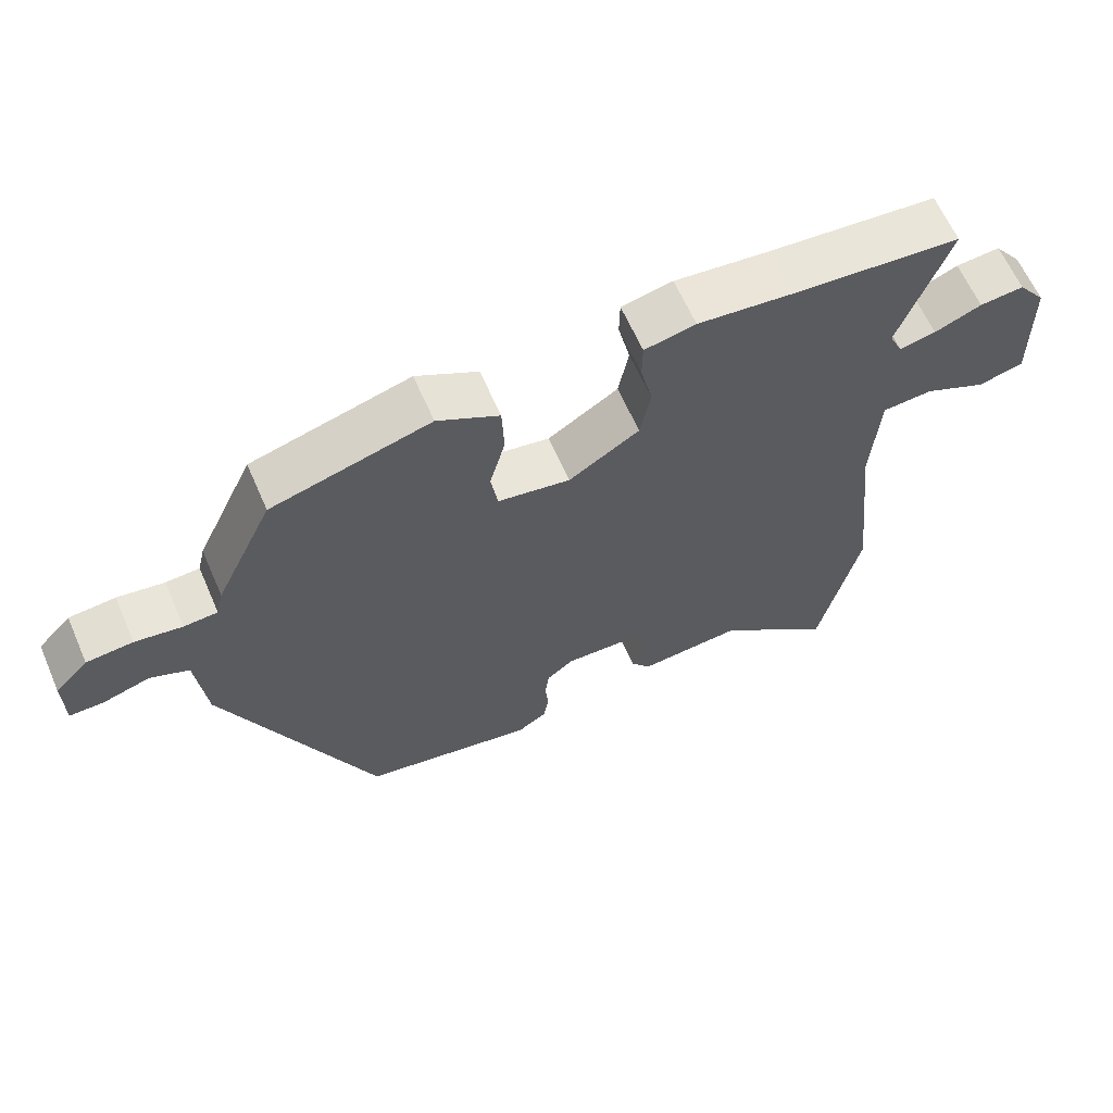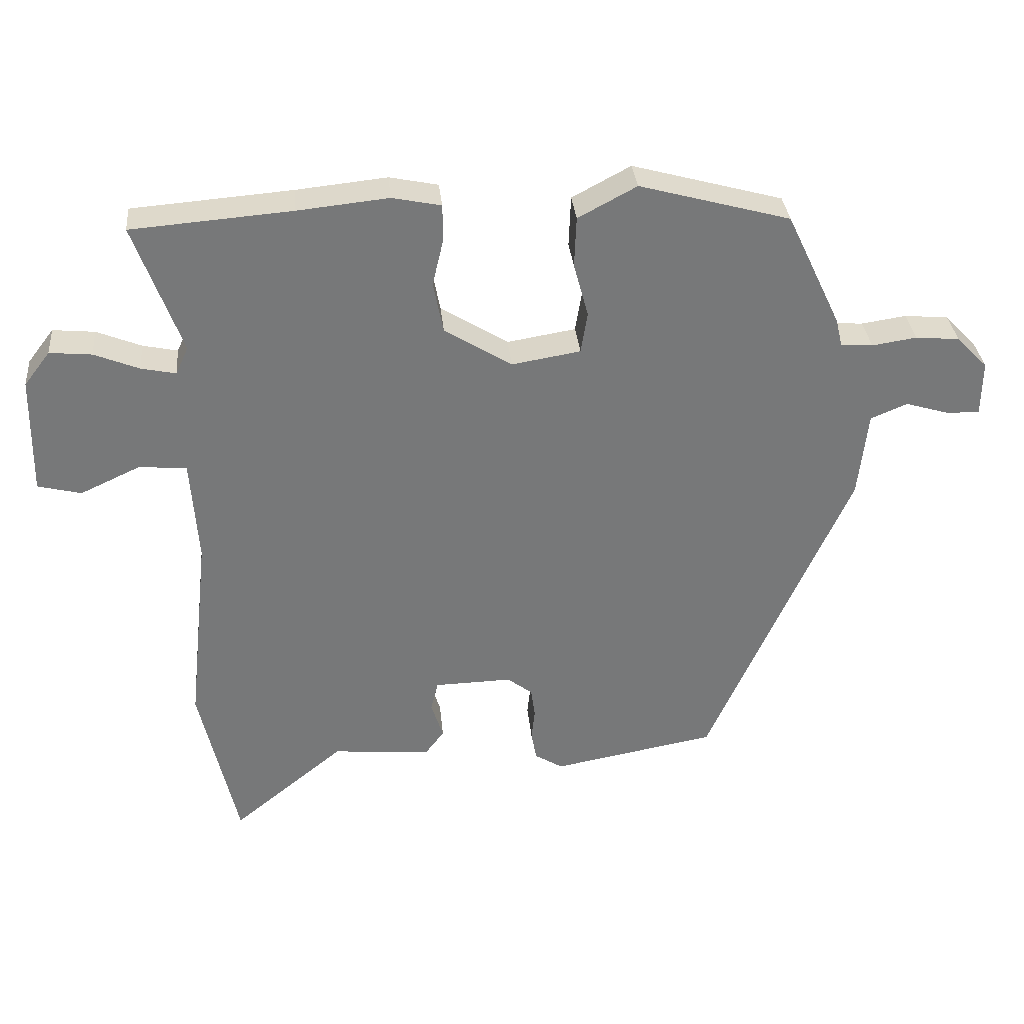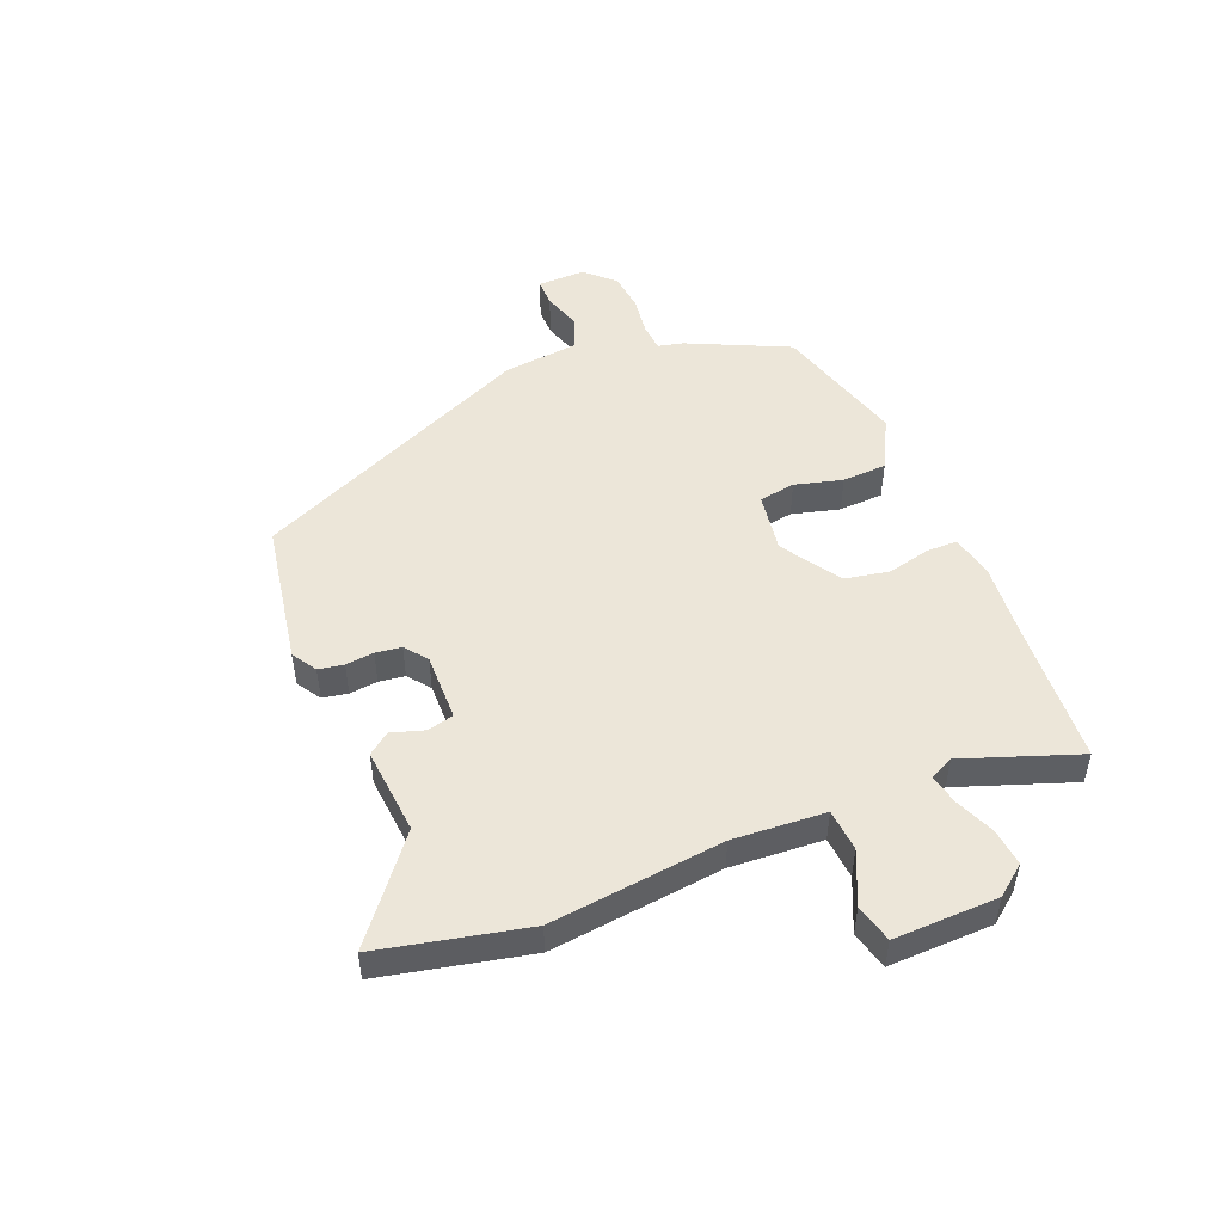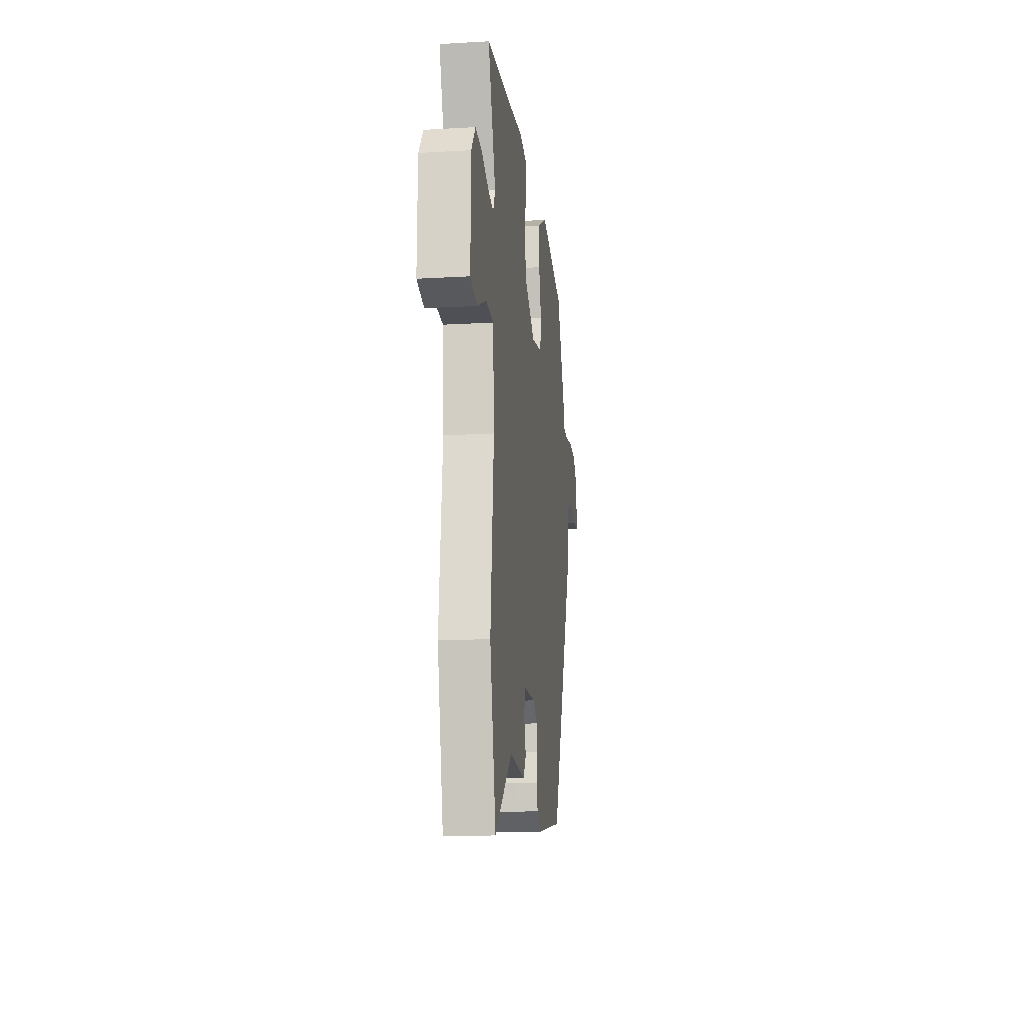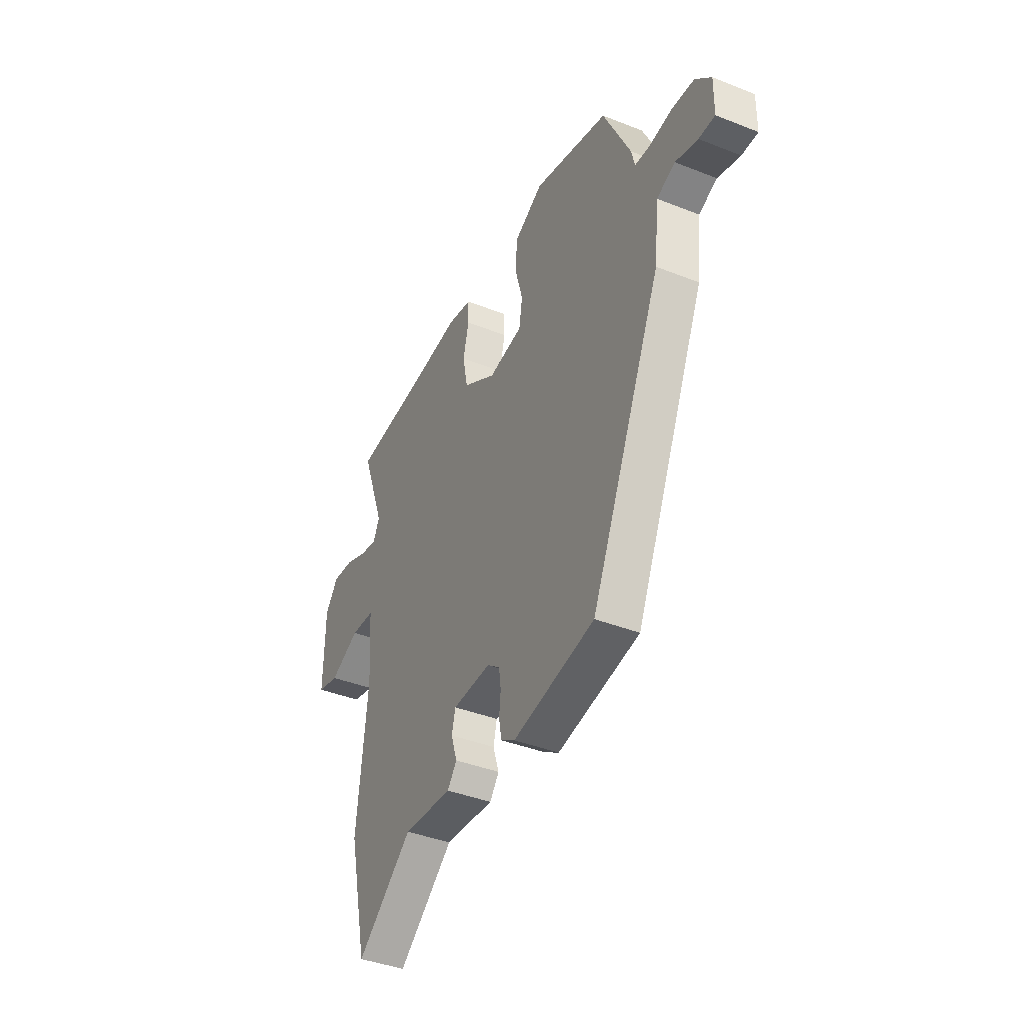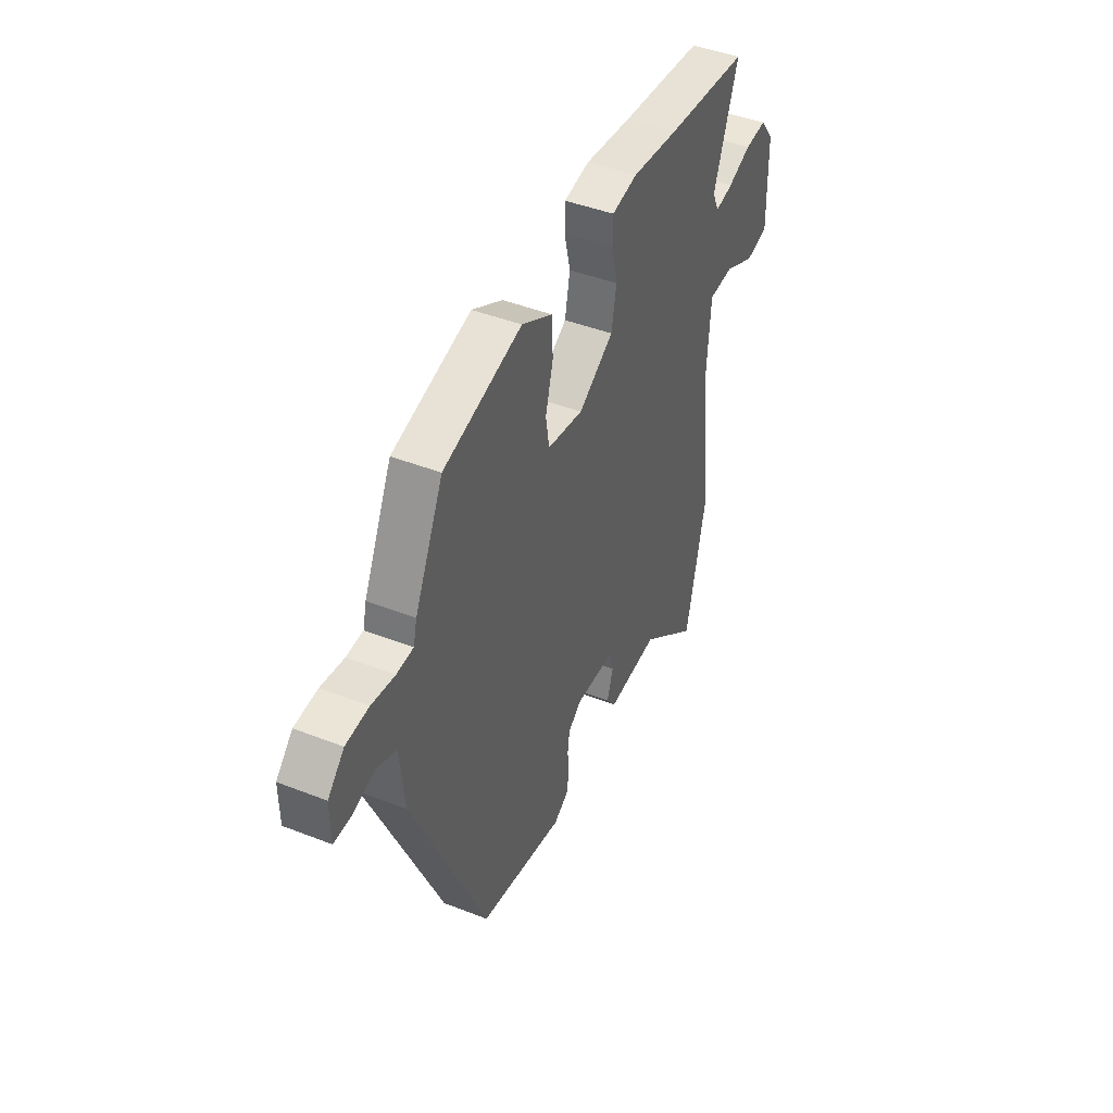
<metadata>
{"format":"obj","ext":"obj","renderer":"f3d","projection":"perspective","resolution":1024,"background":"white","views":[{"elev":63.0,"azim":156.4,"up":"+Z"},{"elev":33.0,"azim":-5.4,"up":"+Z"},{"elev":49.4,"azim":-112.6,"up":"+Y"},{"elev":-15.5,"azim":-83.0,"up":"+Z"},{"elev":-40.2,"azim":64.1,"up":"+Z"},{"elev":43.9,"azim":114.7,"up":"+Z"}]}
</metadata>
<code>
v -0.476 0.07 -0.607
v -0.533 0.07 -0.356
v -0.501 0.07 -0.062
v -0.512 0.07 0.095
v -0.584 0.07 0.1
v -0.673 0.07 0.059
v -0.738 0.07 0.075
v -0.735 0.07 0.252
v -0.696 0.07 0.303
v -0.633 0.07 0.297
v -0.566 0.07 0.27
v -0.514 0.07 0.259
v -0.495 0.07 0.3
v -0.566 0.07 0.495
v -0.326 0.07 0.514
v -0.19 0.07 0.528
v -0.117 0.07 0.513
v -0.116 0.07 0.46
v -0.133 0.07 0.387
v -0.118 0.07 0.311
v -0.017 0.07 0.248
v 0.086 0.07 0.265
v 0.096 0.07 0.327
v 0.074 0.07 0.408
v 0.077 0.07 0.484
v 0.165 0.07 0.531
v 0.391 0.07 0.469
v 0.473 0.07 0.297
v 0.483 0.07 0.255
v 0.531 0.07 0.252
v 0.598 0.07 0.262
v 0.664 0.07 0.256
v 0.711 0.07 0.208
v 0.71 0.07 0.126
v 0.662 0.07 0.126
v 0.595 0.07 0.146
v 0.54 0.07 0.123
v 0.526 0.07 -0.006
v 0.312 0.07 -0.487
v 0.066 0.07 -0.532
v 0.024 0.07 -0.506
v 0.016 0.07 -0.463
v 0.021 0.07 -0.415
v 0.015 0.07 -0.371
v -0.023 0.07 -0.342
v -0.139 0.07 -0.345
v -0.15 0.07 -0.39
v -0.132 0.07 -0.446
v -0.16 0.07 -0.483
v -0.308 0.07 -0.471
v -0.476 0 -0.607
v -0.533 0 -0.356
v -0.501 0 -0.062
v -0.512 0 0.095
v -0.584 0 0.1
v -0.673 0 0.059
v -0.738 0 0.075
v -0.735 0 0.252
v -0.696 0 0.303
v -0.633 0 0.297
v -0.566 0 0.27
v -0.514 0 0.259
v -0.495 0 0.3
v -0.566 0 0.495
v -0.326 0 0.514
v -0.19 0 0.528
v -0.117 0 0.513
v -0.116 0 0.46
v -0.133 0 0.387
v -0.118 0 0.311
v -0.017 0 0.248
v 0.086 0 0.265
v 0.096 0 0.327
v 0.074 0 0.408
v 0.077 0 0.484
v 0.165 0 0.531
v 0.391 0 0.469
v 0.473 0 0.297
v 0.483 0 0.255
v 0.531 0 0.252
v 0.598 0 0.262
v 0.664 0 0.256
v 0.711 0 0.208
v 0.71 0 0.126
v 0.662 0 0.126
v 0.595 0 0.146
v 0.54 0 0.123
v 0.526 0 -0.006
v 0.312 0 -0.487
v 0.066 0 -0.532
v 0.024 0 -0.506
v 0.016 0 -0.463
v 0.021 0 -0.415
v 0.015 0 -0.371
v -0.023 0 -0.342
v -0.139 0 -0.345
v -0.15 0 -0.39
v -0.132 0 -0.446
v -0.16 0 -0.483
v -0.308 0 -0.471
f 47 48 49 50
f 46 47 50
f 40 41 42 43
f 40 43 44
f 37 38 39 40
f 37 40 44
f 33 34 35 36
f 33 36 37
f 30 31 32 33
f 29 30 33 37
f 26 27 28 29
f 23 24 25 26
f 22 23 26 29
f 21 22 29 37
f 16 17 18 19
f 15 16 19 20
f 13 14 15 20
f 12 13 20 21
f 8 9 10 11
f 8 11 12
f 5 6 7 8
f 4 5 8 12
f 3 4 12 21
f 50 1 2 3
f 46 50 3 21
f 45 46 21 37
f 37 44 45
f 100 99 98 97
f 100 97 96
f 93 92 91 90
f 94 93 90
f 90 89 88 87
f 94 90 87
f 86 85 84 83
f 87 86 83
f 83 82 81 80
f 87 83 80 79
f 79 78 77 76
f 76 75 74 73
f 79 76 73 72
f 87 79 72 71
f 69 68 67 66
f 70 69 66 65
f 70 65 64 63
f 71 70 63 62
f 61 60 59 58
f 62 61 58
f 58 57 56 55
f 62 58 55 54
f 71 62 54 53
f 53 52 51 100
f 71 53 100 96
f 87 71 96 95
f 95 94 87
f 1 51 52 2
f 2 52 53 3
f 3 53 54 4
f 4 54 55 5
f 5 55 56 6
f 6 56 57 7
f 7 57 58 8
f 8 58 59 9
f 9 59 60 10
f 10 60 61 11
f 11 61 62 12
f 12 62 63 13
f 13 63 64 14
f 14 64 65 15
f 15 65 66 16
f 16 66 67 17
f 17 67 68 18
f 18 68 69 19
f 19 69 70 20
f 20 70 71 21
f 21 71 72 22
f 22 72 73 23
f 23 73 74 24
f 24 74 75 25
f 25 75 76 26
f 26 76 77 27
f 27 77 78 28
f 28 78 79 29
f 29 79 80 30
f 30 80 81 31
f 31 81 82 32
f 32 82 83 33
f 33 83 84 34
f 34 84 85 35
f 35 85 86 36
f 36 86 87 37
f 37 87 88 38
f 38 88 89 39
f 39 89 90 40
f 40 90 91 41
f 41 91 92 42
f 42 92 93 43
f 43 93 94 44
f 44 94 95 45
f 45 95 96 46
f 46 96 97 47
f 47 97 98 48
f 48 98 99 49
f 49 99 100 50
f 50 100 51 1

</code>
